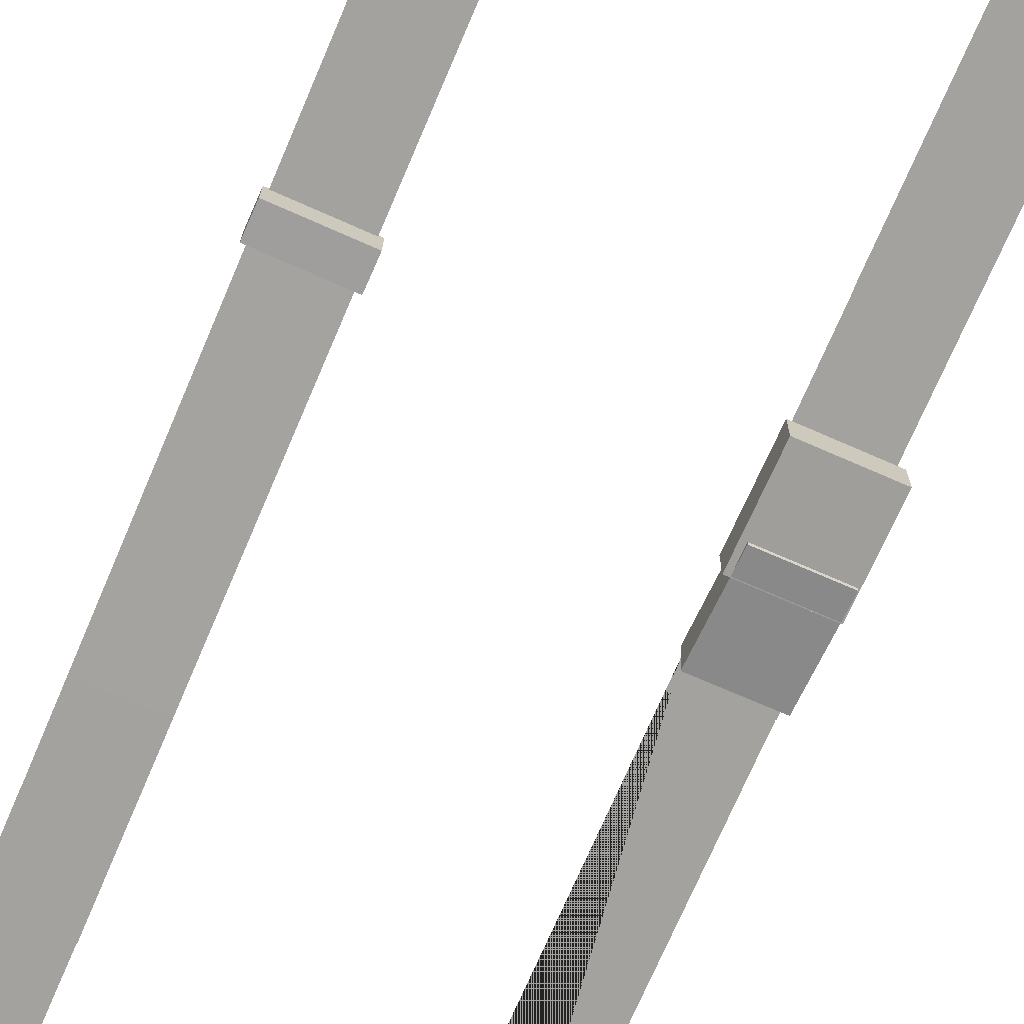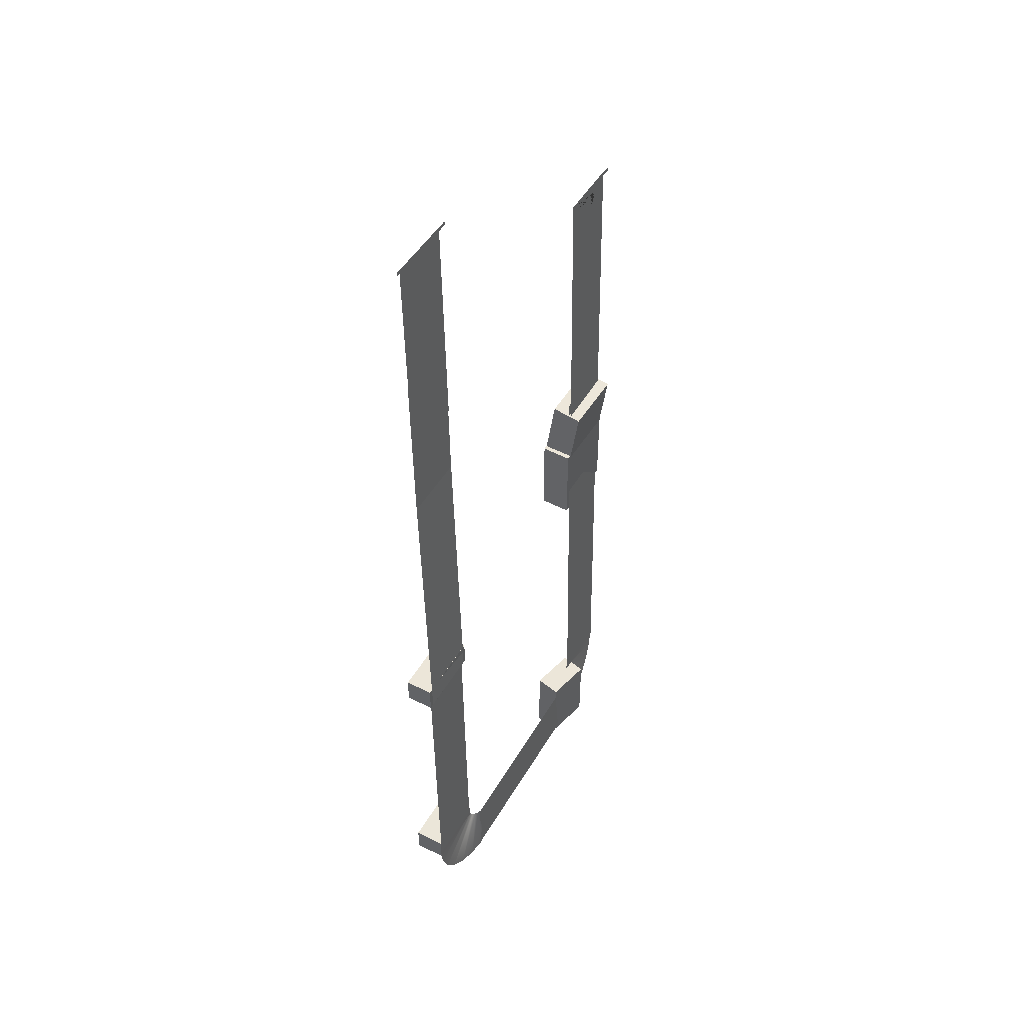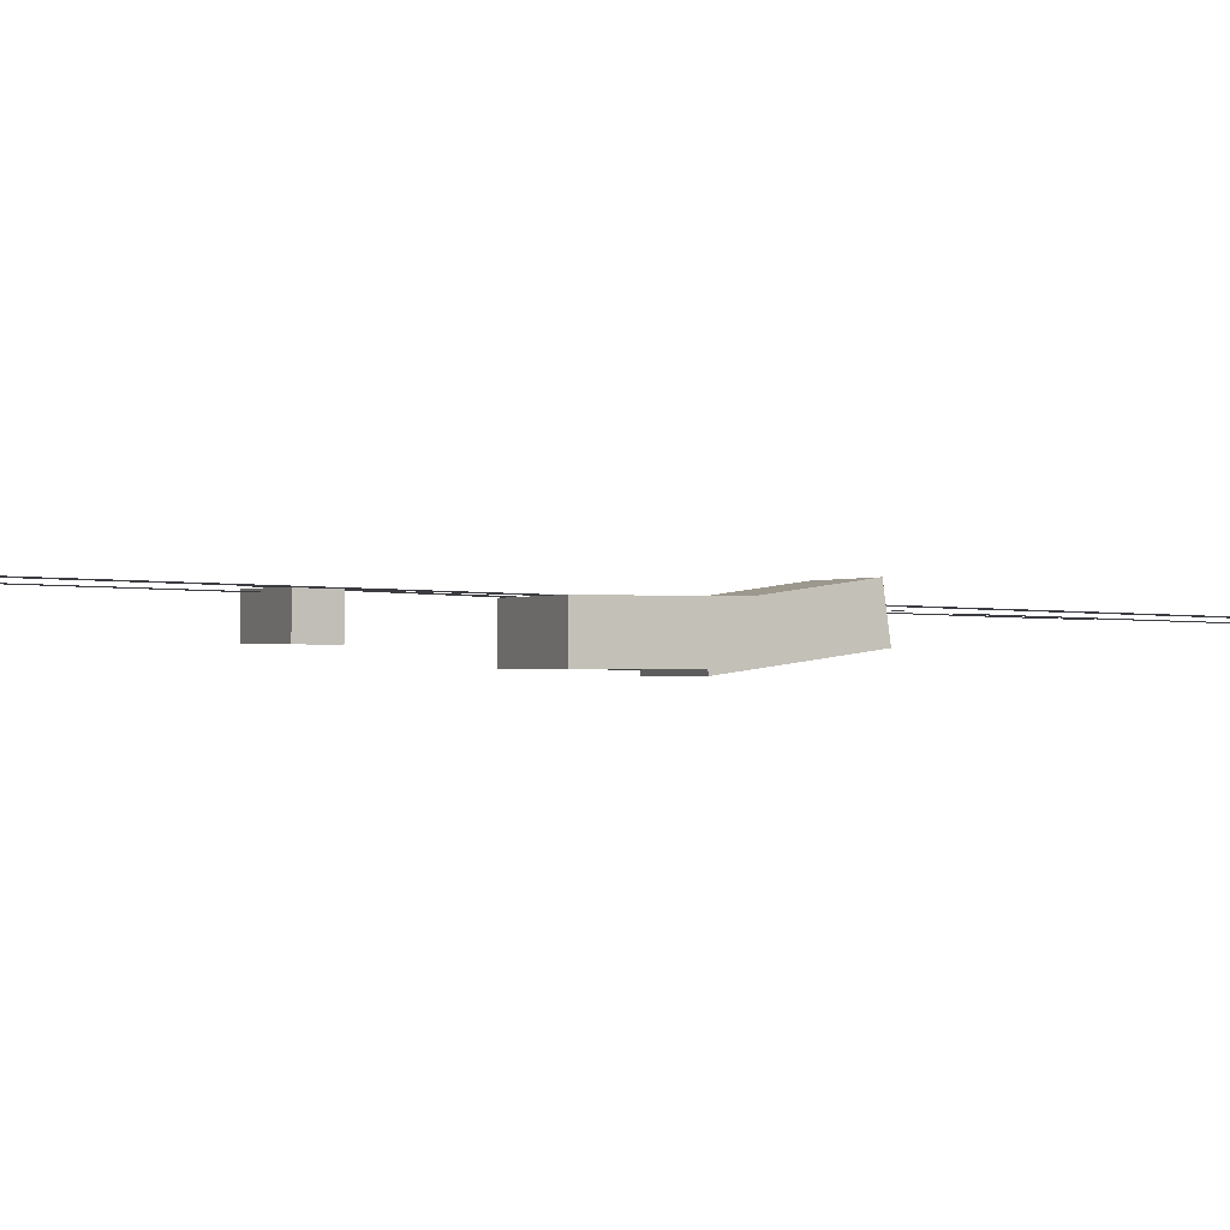
<metadata>
{"format":"obj","ext":"obj","renderer":"f3d","projection":"perspective","resolution":1024,"background":"white","views":[{"elev":-70.8,"azim":156.2,"up":"+Y"},{"elev":48.7,"azim":120.3,"up":"+Z"},{"elev":-1.0,"azim":-114.8,"up":"+Y"}]}
</metadata>
<code>
o Cube.002
v -186.5 5.231 -489.9
v -185.7 8.987 -489.8
v -218.3 12.01 -489.8
v -217.5 15.76 -489.7
v -186.5 6.083 -538.7
v -185.7 9.839 -538.6
v -218.3 12.86 -538.6
v -217.5 16.62 -538.5
v 11.04 -3.134 181.7
v -36.58 -4.181 181.2
v 12.6 0.4056 20.86
v -35.01 -0.6415 20.38
v -216.4 -4.843 65.79
v -216.5 -4.906 68.65
v -273.2 -6.075 64.43
v -273.3 -6.139 67.28
v -216.4 0.1699 -235.6
v -264 -0.8772 -236.1
v -214.8 3.709 -396.5
v -262.4 2.662 -397
v -215.3 1.996 -318.4
v -263 0.9494 -318.9
v -213.8 5.536 -479.2
v -261.4 4.489 -479.7
v -202.1 9.756 -489.3
v -201.4 10.81 -536.9
v -121.7 11.52 -488.2
v -121 12.57 -535.8
v -121.7 11.52 -488.2
v -121.1 12.57 -535.8
v -41.33 13.28 -487.1
v -40.7 14.33 -534.7
v 17.87 9.554 -419.8
v -29.74 8.51 -420.4
v 18.54 10.74 -473.4
v -29.07 9.693 -474
v 17.37 8.438 -367.9
v -30.24 7.394 -368.6
v 18.04 9.621 -421.6
v -29.57 8.577 -422.2
v -219.6 -6.179 66.31
v -267.3 -7.226 65.83
v -217.6 -1.46 -148.1
v -265.2 -2.507 -148.6
v 15.25 -1.793 182
v 15.18 -1.857 184.8
v -41.56 -3.025 180.6
v -41.63 -3.089 183.5
v -264.3 -2.829 -211.3
v -252.4 -2.568 -211.1
v -264 -2.237 -238.1
v -228.6 -2.045 -210.8
v -216.4 -1.193 -237.5
v -216.7 -1.784 -210.7
v -235.2 -3.359 -157.3
v -247.1 -3.62 -157.4
v -217.6 -3.411 -137
v -265.2 -4.455 -137.6
v -217.6 -2.035 -136.9
v -265.3 -3.079 -137.5
v -217.7 -2.183 -130.2
v -265.3 -3.227 -130.8
v -229.3 -0.4754 -157.2
v -217.4 -0.2144 -157
v -228.6 -2.045 -210.8
v -216.7 -1.784 -210.7
v -253.1 -0.9975 -157.5
v -252.4 -2.568 -211.1
v -265 -1.259 -157.6
v -264.3 -2.829 -211.3
v -235.2 -3.359 -157.3
v -247.1 -3.62 -157.4
v -217.6 -3.411 -137
v -265.2 -4.455 -137.6
v -265 -4.012 -157.7
v -217.4 -2.968 -157.1
v 16 6.058 -258.5
v -31.61 5.014 -259.1
v 17.4 8.531 -370.5
v -30.21 7.487 -371.1
v -31.66 7.148 -259.1
v 15.95 8.193 -258.4
v -34.41 0.06877 -35.02
v 13.2 1.113 -34.4
v 11.8 -1.36 77.64
v -35.81 -2.404 77.02
v 13.2 1.113 -34.4
v -34.41 0.06877 -35.02
v -261.4 4.201 -476.1
v -212.3 5.278 -475.5
v -259.1 4.605 -492.1
v -211.8 5.366 -478.8
v -252.8 5.446 -506.9
v -210.5 5.769 -481.8
v -242.8 6.579 -519.6
v -208.5 6.576 -484.4
v -229.9 8.093 -529.2
v -205.8 7.694 -486.4
v -214.9 9.579 -535.2
v -202.7 8.811 -487.6
v -198.9 10.99 -537.1
v -199.5 9.91 -488
v 19.23 10.39 -473.8
v -29.88 9.308 -474.4
v 17.31 10.7 -489.9
v -30.28 9.377 -477.8
v 11.29 11.27 -504.9
v -31.53 9.723 -480.8
v 1.598 11.97 -517.8
v -33.54 10.44 -483.5
v -11.12 12.92 -527.8
v -36.18 11.44 -485.5
v -26 13.75 -534.1
v -39.27 12.43 -486.8
v -42.01 14.46 -536.4
v -42.59 13.38 -487.3
v -251.3 -6.671 56.55
v -251.3 -6.671 56.62
v -243.2 -6.487 56.47
v -243.3 -6.497 56.72
v -243.3 -6.494 56.66
v -251.5 -6.669 56.36
v -251.6 -6.667 56.09
v -243.1 -6.483 56.34
v -243.2 -6.49 56.53
v -243.3 -6.492 56.6
v -251.4 -6.67 56.43
v -251.4 -6.67 56.49
v -243.4 -6.499 56.78
v -243.1 -6.485 56.4
v -243.4 -6.502 56.84
v -251.5 -6.668 56.23
v -251.5 -6.669 56.29
v -251.6 -6.667 56.16
v -251.2 -6.672 56.74
v -243.9 -6.521 57.3
v -251.1 -6.672 56.87
v -251.1 -6.672 56.8
v -243.5 -6.507 56.96
v -251.2 -6.671 56.68
v -243.7 -6.514 57.14
v -251 -6.672 56.98
v -251 -6.672 56.93
v -243.8 -6.516 57.19
v -250.9 -6.673 57.1
v -250.9 -6.672 57.04
v -243.6 -6.509 57.02
v -243.8 -6.519 57.25
v -243.5 -6.504 56.9
v -243.6 -6.511 57.08
v -250.6 -6.672 57.37
v -250.7 -6.672 57.32
v -244.4 -6.543 57.75
v -250.5 -6.672 57.43
v -244.3 -6.54 57.7
v -250.4 -6.672 57.58
v -244.1 -6.531 57.51
v -250.8 -6.673 57.21
v -244 -6.528 57.46
v -243.9 -6.524 57.36
v -250.7 -6.673 57.27
v -250.5 -6.672 57.48
v -250.4 -6.672 57.53
v -244.2 -6.536 57.61
v -244.3 -6.538 57.66
v -244 -6.526 57.41
v -250.8 -6.673 57.16
v -244.2 -6.533 57.56
v -250.1 -6.67 57.81
v -244.7 -6.555 57.96
v -250.2 -6.67 57.72
v -244.8 -6.557 58
v -250.1 -6.67 57.76
v -244.5 -6.548 57.84
v -250.3 -6.671 57.63
v -244.6 -6.55 57.88
v -244.5 -6.545 57.79
v -250 -6.669 57.85
v -249.9 -6.669 57.89
v -250.2 -6.671 57.67
v -244.9 -6.559 58.04
v -244.7 -6.552 57.92
v -245.1 -6.566 58.15
v -245 -6.564 58.11
v -245.4 -6.578 58.31
v -245.1 -6.569 58.18
v -249.4 -6.663 58.2
v -244.9 -6.562 58.08
v -249.9 -6.668 57.94
v -249.7 -6.667 58.02
v -249.8 -6.667 57.98
v -245.2 -6.571 58.22
v -245.3 -6.573 58.25
v -245.4 -6.576 58.28
v -249.6 -6.665 58.09
v -249.5 -6.665 58.13
v -249.3 -6.662 58.23
v -249.4 -6.664 58.16
v -249.7 -6.666 58.05
v -245.8 -6.589 58.44
v -249.1 -6.659 58.32
v -248.8 -6.655 58.42
v -245.7 -6.587 58.42
v -248.7 -6.654 58.45
v -249.2 -6.66 58.29
v -246 -6.595 58.5
v -249 -6.658 58.35
v -245.6 -6.582 58.36
v -245.5 -6.58 58.34
v -245.9 -6.593 58.48
v -245.9 -6.591 58.46
v -245.7 -6.584 58.39
v -248.9 -6.657 58.37
v -248.9 -6.656 58.4
v -249.2 -6.661 58.26
v -246.5 -6.608 58.6
v -246.4 -6.606 58.59
v -246.3 -6.604 58.57
v -248.1 -6.644 58.59
v -248 -6.642 58.6
v -248.4 -6.649 58.53
v -246.6 -6.609 58.61
v -248.5 -6.65 58.51
v -246.1 -6.597 58.52
v -248.3 -6.646 58.56
v -248.2 -6.645 58.58
v -246.6 -6.611 58.62
v -248.3 -6.648 58.55
v -248.6 -6.653 58.47
v -246.3 -6.601 58.56
v -248.6 -6.652 58.49
v -246.2 -6.599 58.54
v -246.7 -6.613 58.63
v -247.6 -6.635 58.65
v -247.7 -6.636 58.64
v -247.3 -6.628 58.66
v -247.3 -6.626 58.66
v -247.6 -6.633 58.66
v -248 -6.641 58.62
v -247.9 -6.639 58.63
v -246.8 -6.615 58.64
v -247 -6.621 58.66
v -247.1 -6.623 58.66
v -247.5 -6.631 58.66
v -247.8 -6.638 58.64
v -247.4 -6.63 58.66
v -247.2 -6.624 58.66
v -246.9 -6.619 58.65
v -246.9 -6.617 58.65
v -251.7 -6.567 51.44
v -251.6 -6.564 51.37
v -242.8 -6.373 51.56
v -242.8 -6.374 51.63
v -242.8 -6.375 51.7
v -251.7 -6.569 51.51
v -242.7 -6.375 51.77
v -251.7 -6.571 51.58
v -242.7 -6.376 51.84
v -251.8 -6.574 51.65
v -251.8 -6.576 51.72
v -242.7 -6.377 51.92
v -251.8 -6.578 51.8
v -242.6 -6.378 51.99
v -242.6 -6.379 52.06
v -251.9 -6.58 51.87
v -242.6 -6.38 52.14
v -251.9 -6.583 51.94
v -242.6 -6.381 52.21
v -251.9 -6.585 52.01
v -242.5 -6.382 52.28
v -251.9 -6.587 52.09
v -242.5 -6.384 52.36
v -252 -6.589 52.16
v -252 -6.591 52.24
v -242.5 -6.385 52.43
v -242.5 -6.386 52.51
v -252 -6.593 52.31
v -242.5 -6.387 52.59
v -252 -6.595 52.39
v -242.4 -6.39 52.74
v -242.4 -6.388 52.66
v -252.1 -6.598 52.46
v -252.1 -6.6 52.54
v -252.1 -6.602 52.61
v -242.4 -6.391 52.81
v -242.4 -6.392 52.89
v -252.1 -6.604 52.69
v -252.1 -6.606 52.76
v -242.4 -6.394 52.97
v -242.4 -6.395 53.05
v -252.1 -6.608 52.84
v -242.4 -6.397 53.12
v -252.2 -6.61 52.92
v -242.4 -6.398 53.2
v -252.2 -6.612 53
v -242.4 -6.4 53.28
v -252.2 -6.614 53.07
v -252.2 -6.615 53.15
v -242.3 -6.401 53.36
v -242.3 -6.403 53.43
v -252.2 -6.617 53.23
v -242.3 -6.405 53.51
v -252.2 -6.619 53.31
v -242.3 -6.406 53.59
v -242.3 -6.408 53.67
v -252.2 -6.621 53.38
v -252.2 -6.625 53.54
v -252.2 -6.623 53.46
v -242.3 -6.41 53.75
v -242.3 -6.411 53.82
v -252.2 -6.626 53.62
v -252.2 -6.628 53.7
v -242.3 -6.413 53.9
v -252.2 -6.63 53.77
v -242.3 -6.415 53.98
v -242.3 -6.417 54.06
v -242.3 -6.418 54.14
v -252.2 -6.631 53.85
v -252.2 -6.633 53.93
v -252.2 -6.635 54.01
v -242.4 -6.42 54.21
v -252.2 -6.636 54.09
v -242.4 -6.422 54.29
v -252.2 -6.638 54.16
v -242.4 -6.424 54.37
v -242.4 -6.426 54.45
v -252.2 -6.639 54.24
v -242.4 -6.428 54.52
v -252.2 -6.641 54.32
v -242.4 -6.43 54.6
v -252.2 -6.642 54.4
v -242.4 -6.432 54.68
v -252.2 -6.644 54.47
v -242.4 -6.434 54.75
v -242.5 -6.436 54.83
v -252.1 -6.645 54.55
v -252.1 -6.647 54.63
v -242.5 -6.438 54.9
v -252.1 -6.649 54.78
v -252.1 -6.648 54.7
v -242.5 -6.44 54.98
v -242.5 -6.442 55.06
v -242.5 -6.444 55.13
v -252.1 -6.65 54.86
v -242.6 -6.446 55.21
v -252.1 -6.652 54.93
v -252 -6.653 55.01
v -242.6 -6.449 55.28
v -252 -6.654 55.08
v -242.6 -6.451 55.35
v -252 -6.655 55.16
v -242.6 -6.453 55.43
v -252 -6.656 55.23
v -242.7 -6.455 55.5
v -242.7 -6.457 55.57
v -252 -6.657 55.31
v -251.9 -6.658 55.38
v -242.7 -6.46 55.64
v -251.9 -6.659 55.45
v -242.8 -6.462 55.72
v -242.8 -6.464 55.79
v -251.9 -6.66 55.53
v -251.8 -6.664 55.81
v -251.6 -6.666 56.02
v -243 -6.476 56.14
v -251.7 -6.665 55.88
v -242.9 -6.473 56.07
v -242.8 -6.466 55.86
v -242.9 -6.469 55.93
v -251.8 -6.663 55.74
v -242.9 -6.471 56
v -251.7 -6.665 55.95
v -251.8 -6.662 55.67
v -251.8 -6.661 55.6
v -243 -6.478 56.2
v -243 -6.48 56.27
v -244.2 -6.366 49.82
v -250.1 -6.495 49.69
v -250 -6.49 49.6
v -244.3 -6.367 49.77
v -250.1 -6.492 49.65
v -244.2 -6.366 49.86
v -244.1 -6.366 49.91
v -250.2 -6.497 49.74
v -250.3 -6.5 49.78
v -244.1 -6.366 49.96
v -250.3 -6.502 49.83
v -244 -6.365 50.01
v -250.4 -6.504 49.88
v -250.5 -6.507 49.93
v -243.9 -6.365 50.07
v -250.5 -6.509 49.98
v -243.9 -6.365 50.12
v -243.8 -6.365 50.17
v -243.8 -6.365 50.23
v -250.6 -6.512 50.03
v -250.6 -6.514 50.09
v -243.7 -6.365 50.28
v -250.7 -6.516 50.14
v -250.7 -6.519 50.19
v -243.7 -6.365 50.34
v -243.6 -6.365 50.4
v -250.8 -6.521 50.25
v -243.6 -6.365 50.46
v -250.9 -6.524 50.3
v -243.5 -6.365 50.52
v -250.9 -6.526 50.36
v -243.5 -6.366 50.58
v -251 -6.529 50.42
v -243.4 -6.366 50.64
v -251 -6.531 50.48
v -251.1 -6.533 50.54
v -243.4 -6.366 50.7
v -243.3 -6.366 50.76
v -251.1 -6.536 50.6
v -243.3 -6.367 50.82
v -243.2 -6.367 50.89
v -251.2 -6.538 50.66
v -251.2 -6.541 50.72
v -243.2 -6.367 50.95
v -251.3 -6.543 50.78
v -243.1 -6.368 51.02
v -251.3 -6.545 50.84
v -243.1 -6.368 51.08
v -251.3 -6.548 50.91
v -243 -6.37 51.21
v -243.1 -6.369 51.15
v -251.4 -6.55 50.97
v -251.4 -6.553 51.04
v -243 -6.37 51.28
v -251.5 -6.555 51.1
v -242.9 -6.371 51.35
v -242.9 -6.371 51.42
v -251.5 -6.557 51.17
v -251.6 -6.56 51.24
v -242.9 -6.372 51.49
v -251.6 -6.562 51.31
v -249.5 -6.471 49.29
v -244.8 -6.371 49.43
v -249.5 -6.473 49.33
v -244.9 -6.372 49.39
v -244.7 -6.37 49.51
v -244.8 -6.37 49.46
v -249.6 -6.476 49.36
v -249.7 -6.478 49.4
v -244.6 -6.369 49.55
v -249.7 -6.48 49.44
v -244.6 -6.368 49.59
v -249.8 -6.483 49.48
v -244.5 -6.368 49.63
v -249.9 -6.485 49.52
v -244.4 -6.368 49.68
v -249.9 -6.488 49.56
v -244.4 -6.367 49.72
v -245.1 -6.374 49.28
v -245.2 -6.375 49.25
v -249.4 -6.469 49.26
v -249.3 -6.464 49.19
v -249 -6.455 49.08
v -248.9 -6.453 49.05
v -245.2 -6.376 49.21
v -245.3 -6.376 49.18
v -245 -6.372 49.35
v -249.2 -6.462 49.16
v -249.3 -6.467 49.22
v -249 -6.458 49.1
v -249.1 -6.46 49.13
v -245 -6.373 49.31
v -245.4 -6.377 49.15
v -245.5 -6.378 49.12
v -246 -6.386 48.95
v -248.5 -6.44 48.92
v -248.4 -6.438 48.9
v -245.9 -6.385 48.97
v -248.3 -6.436 48.88
v -248.5 -6.442 48.94
v -245.8 -6.384 48.99
v -245.8 -6.383 49.02
v -248.6 -6.444 48.96
v -248.7 -6.447 48.98
v -245.6 -6.38 49.07
v -245.7 -6.381 49.04
v -248.8 -6.449 49
v -248.8 -6.451 49.03
v -245.5 -6.379 49.09
v -248.2 -6.434 48.87
v -246.2 -6.39 48.89
v -246.1 -6.387 48.93
v -247.8 -6.422 48.8
v -246.3 -6.391 48.88
v -246.6 -6.397 48.82
v -246.5 -6.395 48.84
v -247.8 -6.424 48.81
v -248.1 -6.432 48.85
v -246.1 -6.389 48.91
v -247.9 -6.426 48.82
v -248 -6.428 48.83
v -246.4 -6.394 48.85
v -246.4 -6.393 48.86
v -248.1 -6.43 48.84
v -247.7 -6.42 48.79
v -246.8 -6.401 48.8
v -246.9 -6.403 48.79
v -247.2 -6.41 48.78
v -247 -6.405 48.79
v -247.4 -6.415 48.78
v -246.7 -6.398 48.81
v -246.7 -6.4 48.81
v -247.5 -6.417 48.78
v -247.3 -6.411 48.78
v -247.4 -6.413 48.78
v -247.6 -6.419 48.79
v -247.1 -6.408 48.78
v -247.1 -6.406 48.78
v -33.87 -13.3 -240.1
v -34.22 6.696 -240.1
v -33.87 -13.3 -260.1
v -34.22 6.696 -260.1
v 19.1 -12.38 -240.1
v 18.75 7.621 -240.1
v 19.1 -12.38 -260.1
v 18.75 7.621 -260.1
v -29.46 -13.18 -459.3
v -29.86 9.389 -458.9
v -29.47 -12.83 -479.3
v -29.86 9.738 -478.9
v 19.37 -12.33 -459.3
v 18.98 10.24 -458.9
v 19.36 -11.98 -479.3
v 18.97 10.59 -478.9
v -213.4 -22.97 -193.4
v -213.4 -0.3874 -193.4
v -267.7 -22.97 -193.4
v -267.7 -0.3874 -193.4
v -213.4 -22.97 -258.2
v -213.4 -0.3874 -258.2
v -267.7 -22.97 -258.2
v -267.7 -0.3874 -258.2
v -223.2 -1.97 -479.5
v -219 17.59 -479.5
v -223.2 -1.97 -539.5
v -219 17.59 -539.5
v -188.2 -9.413 -479.5
v -184 10.15 -479.5
v -188.2 -9.413 -539.5
v -184 10.15 -539.5
v -216.9 -16.21 -145.8
v -216.9 6.149 -149
v -266.7 -16.21 -145.8
v -266.7 6.149 -149
v -216.9 -25.22 -209.9
v -216.9 -2.862 -213.1
v -266.7 -25.22 -209.9
v -266.7 -2.862 -213.1
f 1 2 4 3
f 3 4 8 7
f 7 8 6 5
f 5 6 2 1
f 3 7 5 1
f 8 4 2 6
f 515 516 518 517
f 517 518 522 521
f 521 522 520 519
f 519 520 516 515
f 517 521 519 515
f 522 518 516 520
f 523 524 526 525
f 525 526 530 529
f 529 530 528 527
f 527 528 524 523
f 525 529 527 523
f 530 526 524 528
f 531 532 534 533
f 533 534 538 537
f 537 538 536 535
f 535 536 532 531
f 533 537 535 531
f 538 534 532 536
f 547 548 550 549
f 549 550 554 553
f 553 554 552 551
f 551 552 548 547
f 549 553 551 547
f 554 550 548 552
f 9 10 11
f 10 12 11
f 13 14 15
f 14 16 15
f 17 18 19
f 18 20 19
f 21 22 23
f 22 24 23
f 25 26 27
f 26 28 27
f 29 30 31
f 30 32 31
f 33 34 35
f 34 36 35
f 37 38 39
f 38 40 39
f 41 42 43 513 504 510 511 506 509 512 501 489 493 496 497 500 494 486 475 473 472 476 479 480 483 484 460 459 466 467 464 458 465 457 438 440 444 445 447 449 451 453 379 381 378 384 385 387 389 390 392 396 397 399 400 403 405 407 409 411 412 415 418 419 421 423 425 428 429 431 434 435 437 251 250 255 257 259 260 262 265 267 269 271 273 274 277 279 282 283 284 287 288 291 293 295 297 298 301 303 306 308 307 311 312 314 318 319 320 322 324 327 329 331 333 336 337 340 339 344 346 347 349 351 353 356 357 359 362 374 373 370 363 366 372 364 123 134 132 133 122 127 128 117 118 140 135 138 137 143 142 146 145 167 158 161 152 151 154 162 163 156 175 180 171 173 169 178 179 189 191 190 199 195 196 198 187 197 215 205 201 207 213 214 202 204 229 231 223 221 228 225 226 219 220 239 240 245 235 234 238 244 246
f 42 44 43
f 45 46 47
f 46 48 47
f 246 236 237 247 243 242 248 249 241 233 227 222 216 217 218 230 232 224 206 210 211 200 203 212 208 209 185 194 193 192 186 183 184 188 181 172 170 182 176 174 177 153 155 165 164 168 157 159 166 160 136 148 144 141 150 147 139 149 131 129 120 121 126 125 119 130 124 376 375 365 367 371 369 368 361 360 358 355 354 352 350 348 345 343 342 341 338 335 334 332 330 328 326 325 323 321 317 316 315 313 310 309 305 304 302 300 299 296 294 292 290 289 286 285 280 281 278 276 275 272 270 268 266 264 263 261 258 256 254 253 252 436 433 432 430 426 427 424 422 420 417 416 414 413 410 408 406 404 402 401 398 395 394 393 391 388 386 383 382 377 380 454 452 450 448 446 442 443 439 441 463 468 455 456 461 462 469 470 485 481 482 478 477 474 471 488 495 487 490 499 498 492 491 507 508 502 503 505 514 513 43 41
f 49 50 51
f 50 52 51
f 51 52 53
f 52 54 53
f 52 50 55
f 50 56 55
f 55 56 57
f 56 58 57
f 59 60 61
f 60 62 61
f 63 64 65
f 64 66 65
f 67 68 69
f 68 70 69
f 74 72 75
f 73 76 71
f 77 78 79
f 78 80 79
f 81 82 83
f 82 84 83
f 85 86 87
f 86 88 87
f 89 90 91
f 90 92 91
f 91 92 93
f 92 94 93
f 93 94 95
f 94 96 95
f 95 96 97
f 96 98 97
f 97 98 99
f 98 100 99
f 99 100 101
f 100 102 101
f 103 104 105
f 104 106 105
f 105 106 107
f 106 108 107
f 107 108 109
f 108 110 109
f 109 110 111
f 110 112 111
f 111 112 113
f 112 114 113
f 113 114 115
f 114 116 115
f 539 540 542 541
f 541 542 546 545
f 545 546 544 543
f 543 544 540 539
f 541 545 543 539
f 546 542 540 544

</code>
